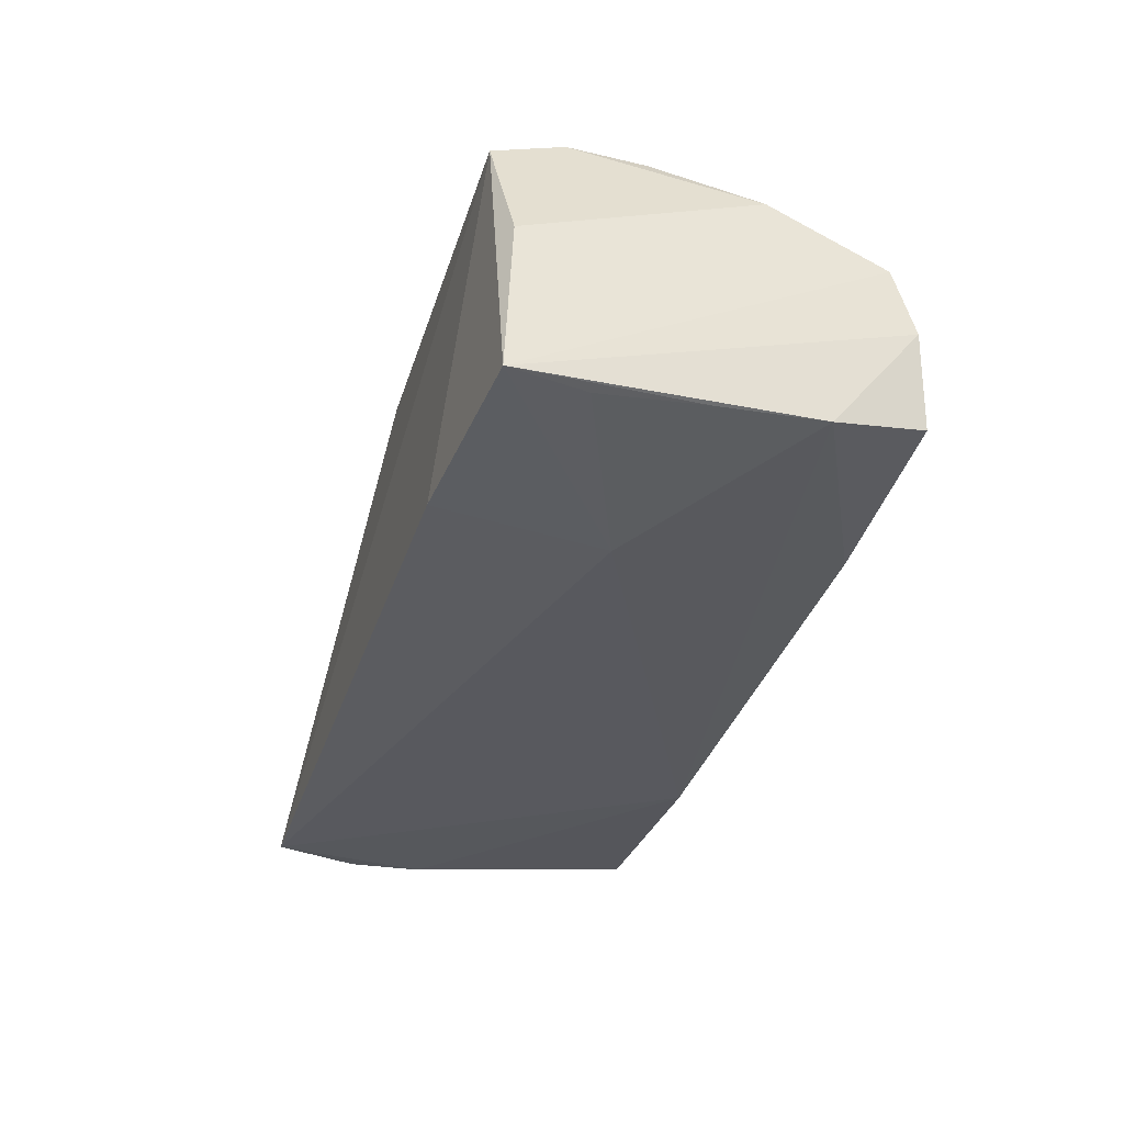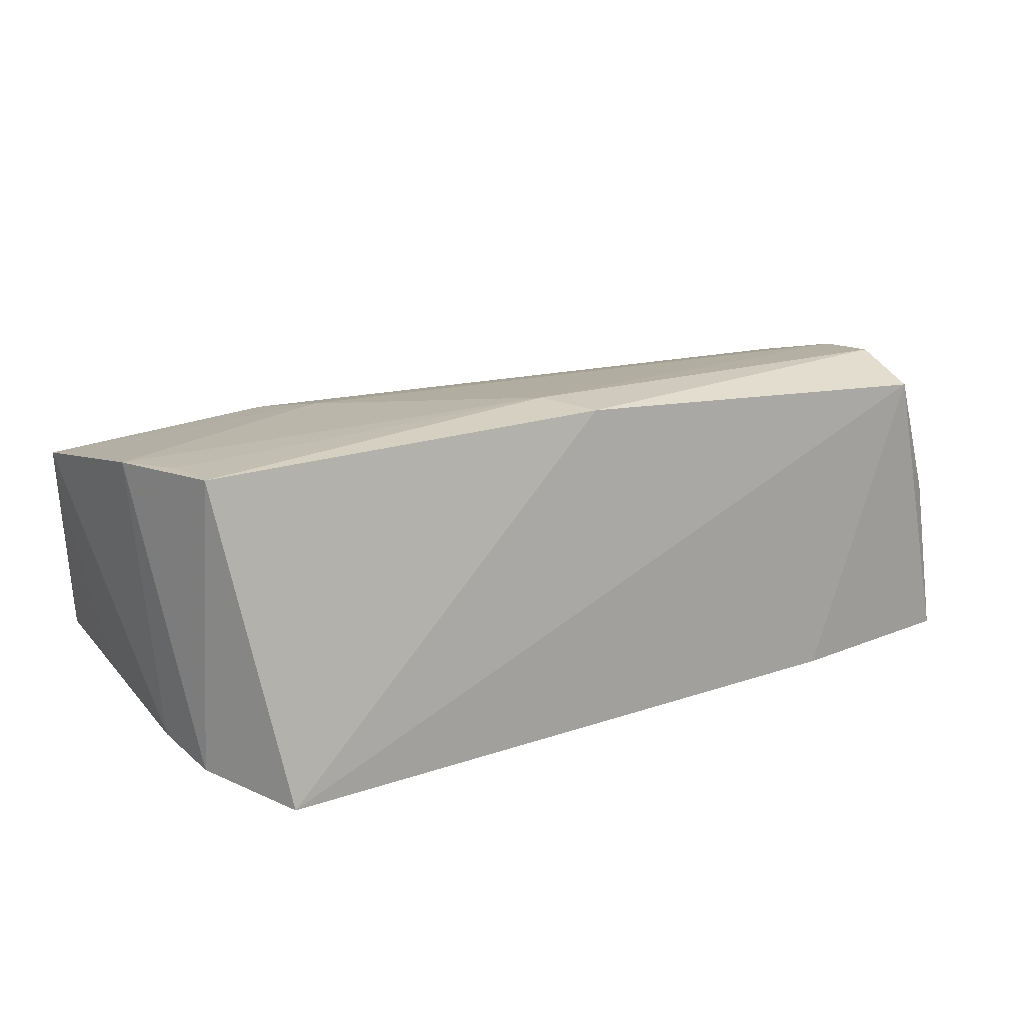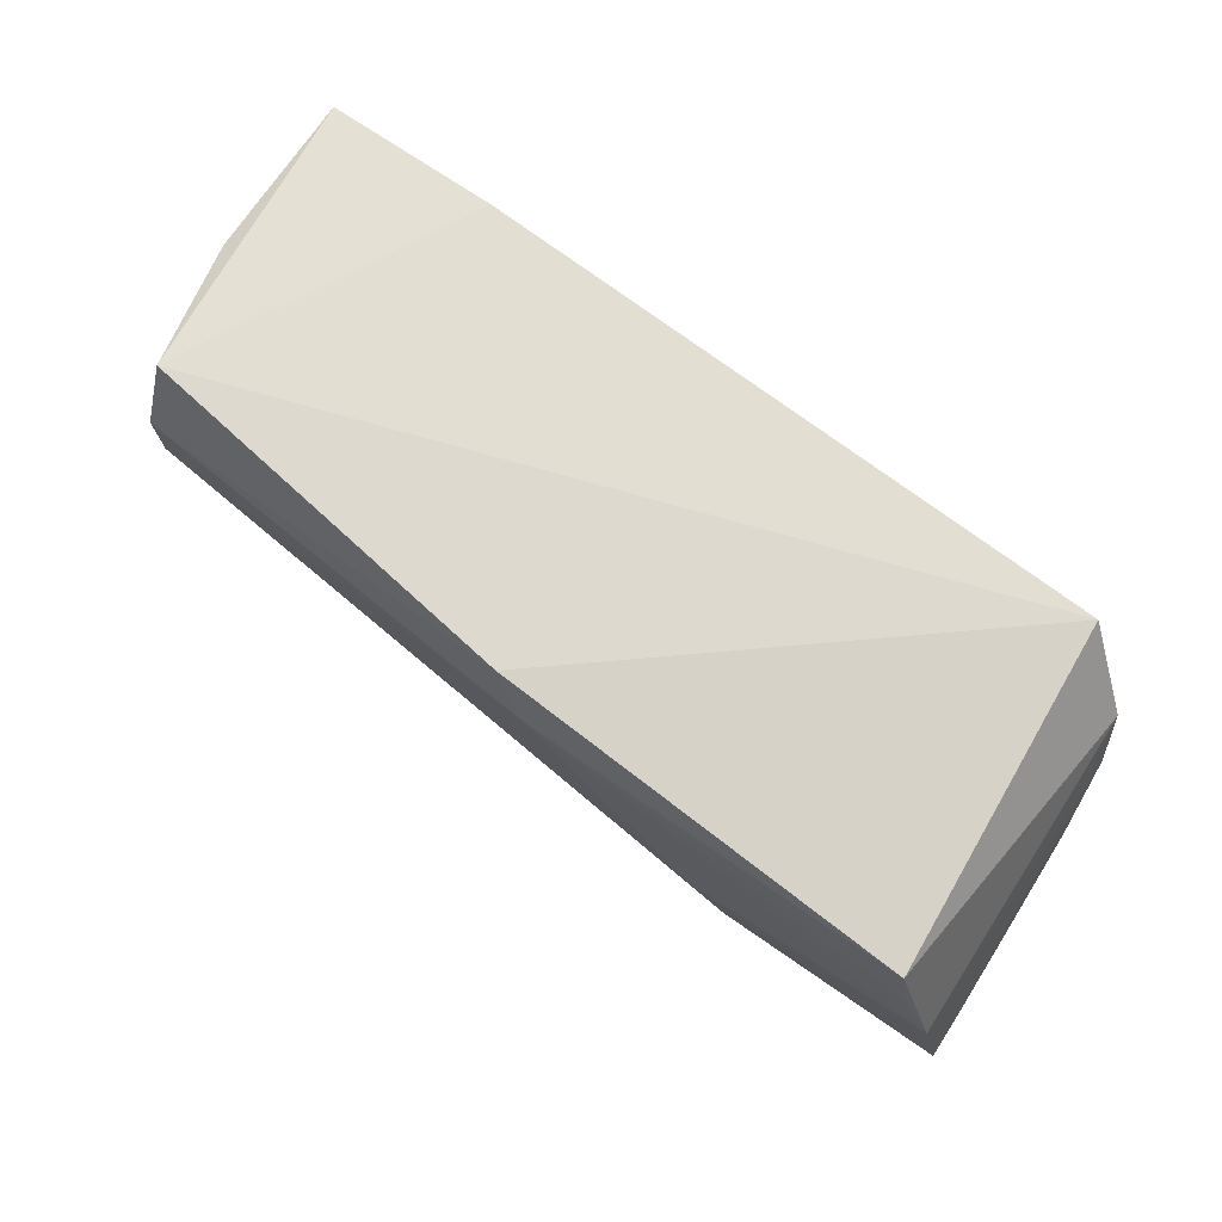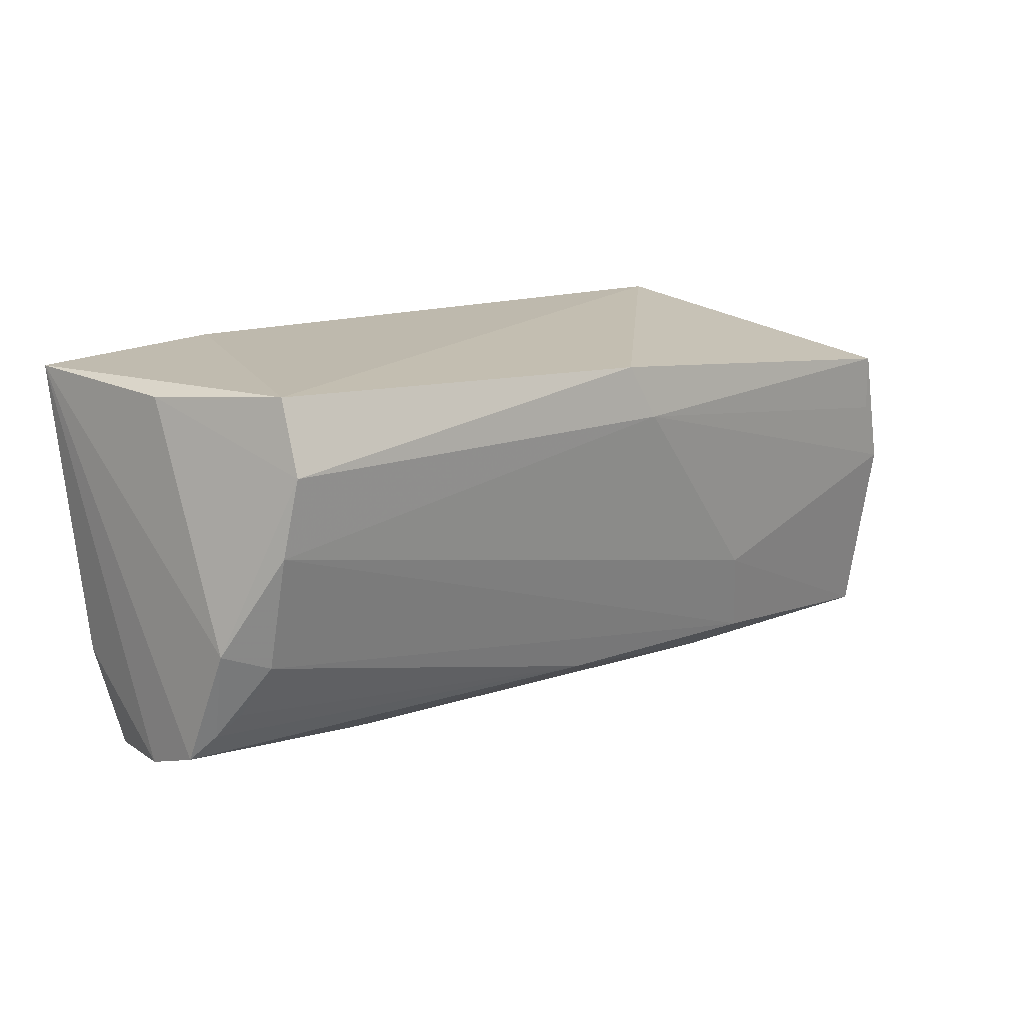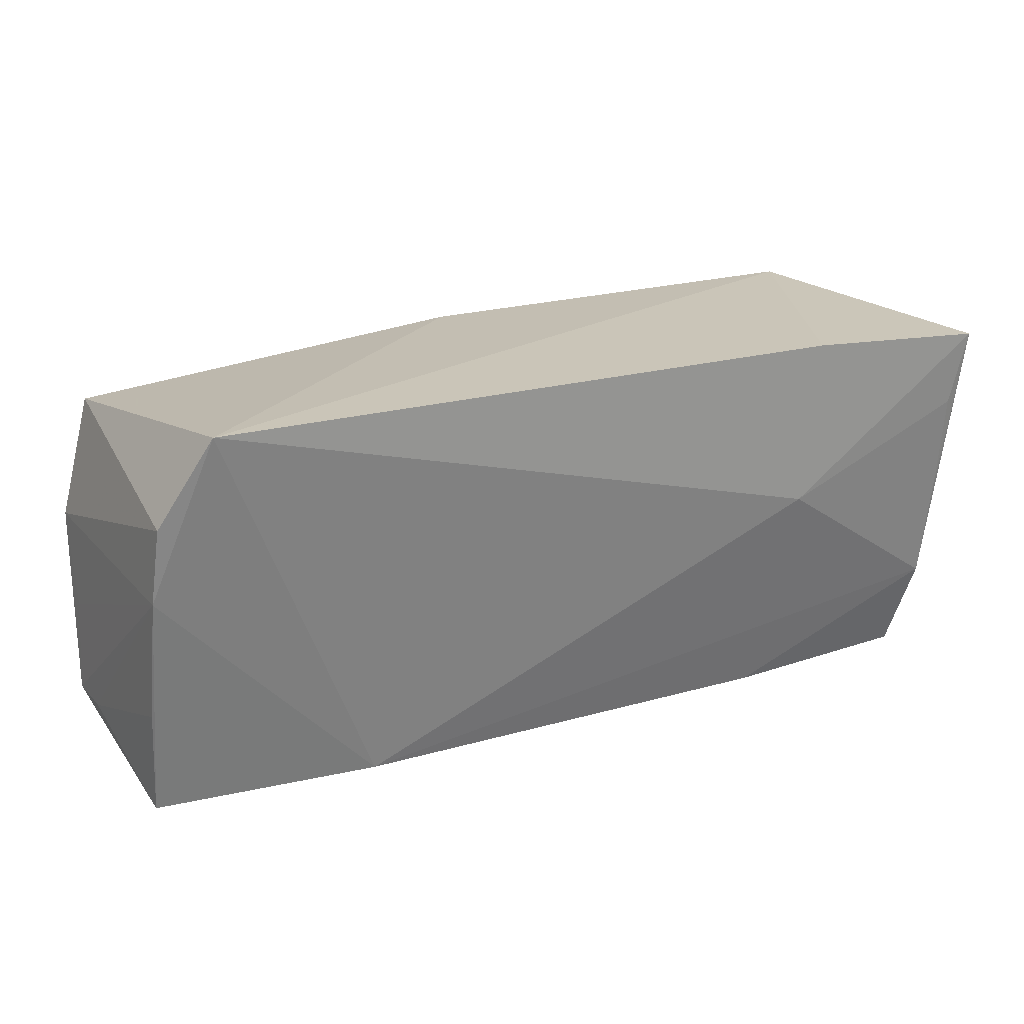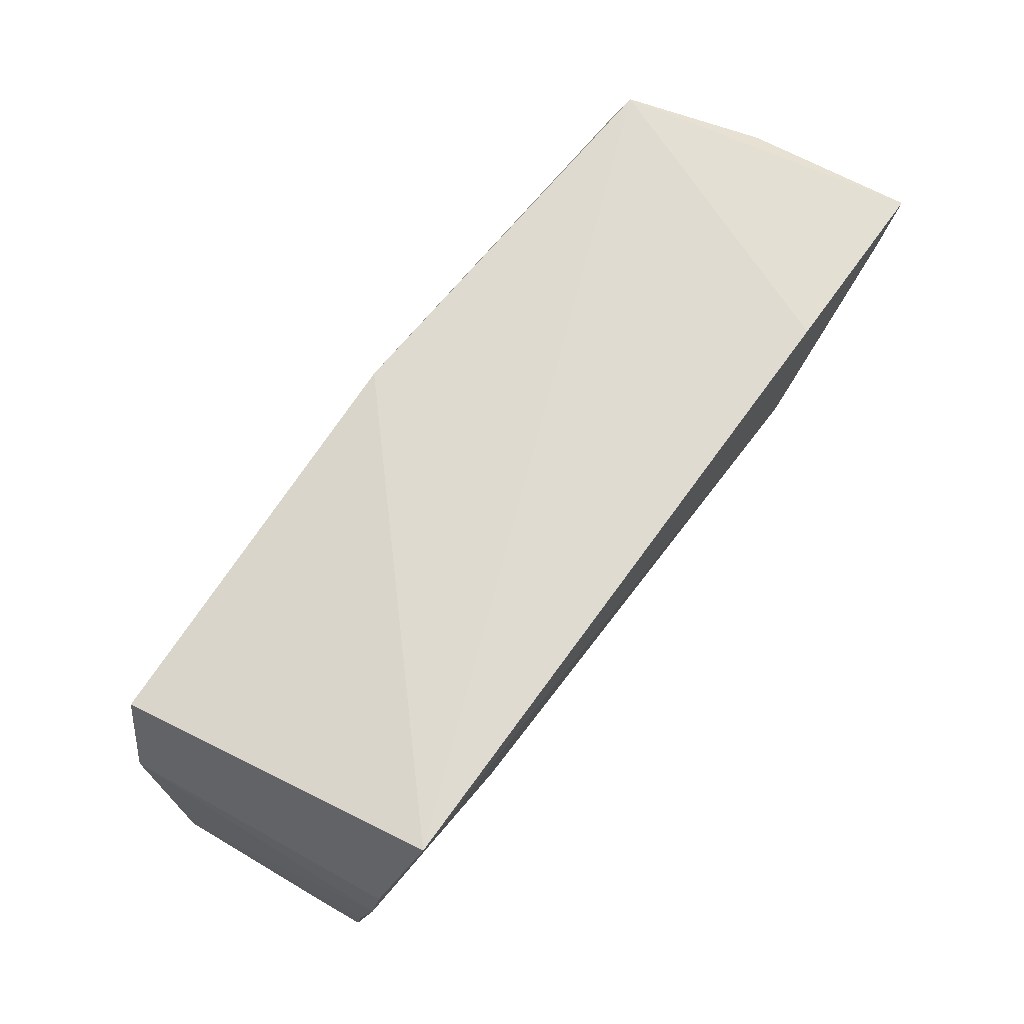
<metadata>
{"format":"obj","ext":"obj","renderer":"f3d","projection":"perspective","resolution":1024,"background":"white","views":[{"elev":-35.3,"azim":-107.3,"up":"+Z"},{"elev":19.8,"azim":147.8,"up":"+Z"},{"elev":65.2,"azim":38.9,"up":"+Y"},{"elev":13.3,"azim":-42.6,"up":"+Y"},{"elev":23.0,"azim":155.5,"up":"+Y"},{"elev":70.7,"azim":126.0,"up":"+Y"}]}
</metadata>
<code>
v 0.04577 0.02313 -0.01934
v 0.005696 0.01339 0.02193
v 0.05447 -0.02471 -0.005763
v 0.0257 -0.009405 0.01861
v -0.05359 -0.007537 0.01268
v -0.03078 0.002668 -0.01934
v 0.02883 -0.01951 0.01613
v 0.05597 -0.02119 0.007696
v -0.05351 0.02018 0.001359
v -0.001845 -0.02595 -0.00901
v -0.02792 -0.02573 -0.01313
v 0.05158 0.01578 0.02009
v 0.05566 0.001175 0.01886
v 0.05317 0.002855 -0.0161
v -0.05373 -1.975e-05 -0.01708
v 0.05214 0.008643 0.01963
v 0.05594 -0.009591 0.01405
v 0.05328 -0.02492 -0.001905
v 0.001921 0.01994 0.02133
v -0.04882 -0.009164 0.01544
v -0.04786 0.0215 0.01746
v -0.0003546 -0.01967 0.01462
v -0.05383 -0.02364 -0.001724
v -0.05369 0.01238 -0.01853
v -0.04815 0.01309 0.02043
v -0.05224 -0.01801 0.00913
v 0.05375 -0.02636 -0.01148
v 0.0522 0.01225 -0.01711
v -0.05401 -0.0211 0.006289
v 0.02644 -0.02585 -0.01414
v 0.0537 -0.01291 -0.01322
v 0.02772 -0.02387 0.008923
v -0.05565 0.02161 -0.01908
v -0.02748 -0.02409 0.003667
v -0.04929 0.004133 0.01913
v -0.03287 0.02313 -0.01934
v -0.05025 -0.01534 0.0113
v 0.0566 -0.02141 0.01402
v -0.0513 -0.02462 -0.01242
v -0.05327 -0.01307 -0.0156
f 33 23 29
f 21 25 19
f 40 23 33
f 40 39 23
f 23 39 11
f 39 40 11
f 18 27 38
f 38 32 18
f 18 32 27
f 33 29 5
f 34 29 23
f 23 11 34
f 1 21 19
f 19 12 1
f 1 12 28
f 19 25 2
f 2 12 19
f 27 11 30
f 30 11 40
f 13 4 38
f 28 12 13
f 13 2 4
f 25 21 9
f 9 5 25
f 9 21 33
f 33 5 9
f 25 5 35
f 35 2 25
f 4 2 35
f 10 11 27
f 10 34 11
f 27 32 10
f 32 34 10
f 33 21 36
f 21 1 36
f 14 1 28
f 14 31 27
f 27 30 14
f 14 30 1
f 28 13 14
f 38 27 3
f 27 31 3
f 12 2 16
f 16 13 12
f 2 13 16
f 22 34 32
f 29 34 22
f 20 35 5
f 6 36 1
f 6 30 40
f 1 30 6
f 33 36 6
f 17 13 38
f 38 14 17
f 17 14 13
f 38 3 8
f 8 3 31
f 8 14 38
f 31 14 8
f 4 35 7
f 38 4 7
f 35 20 7
f 7 20 22
f 7 32 38
f 7 22 32
f 26 5 29
f 26 20 5
f 29 22 26
f 33 6 24
f 22 20 37
f 37 26 22
f 20 26 37
f 15 6 40
f 15 24 6
f 15 40 33
f 33 24 15

</code>
